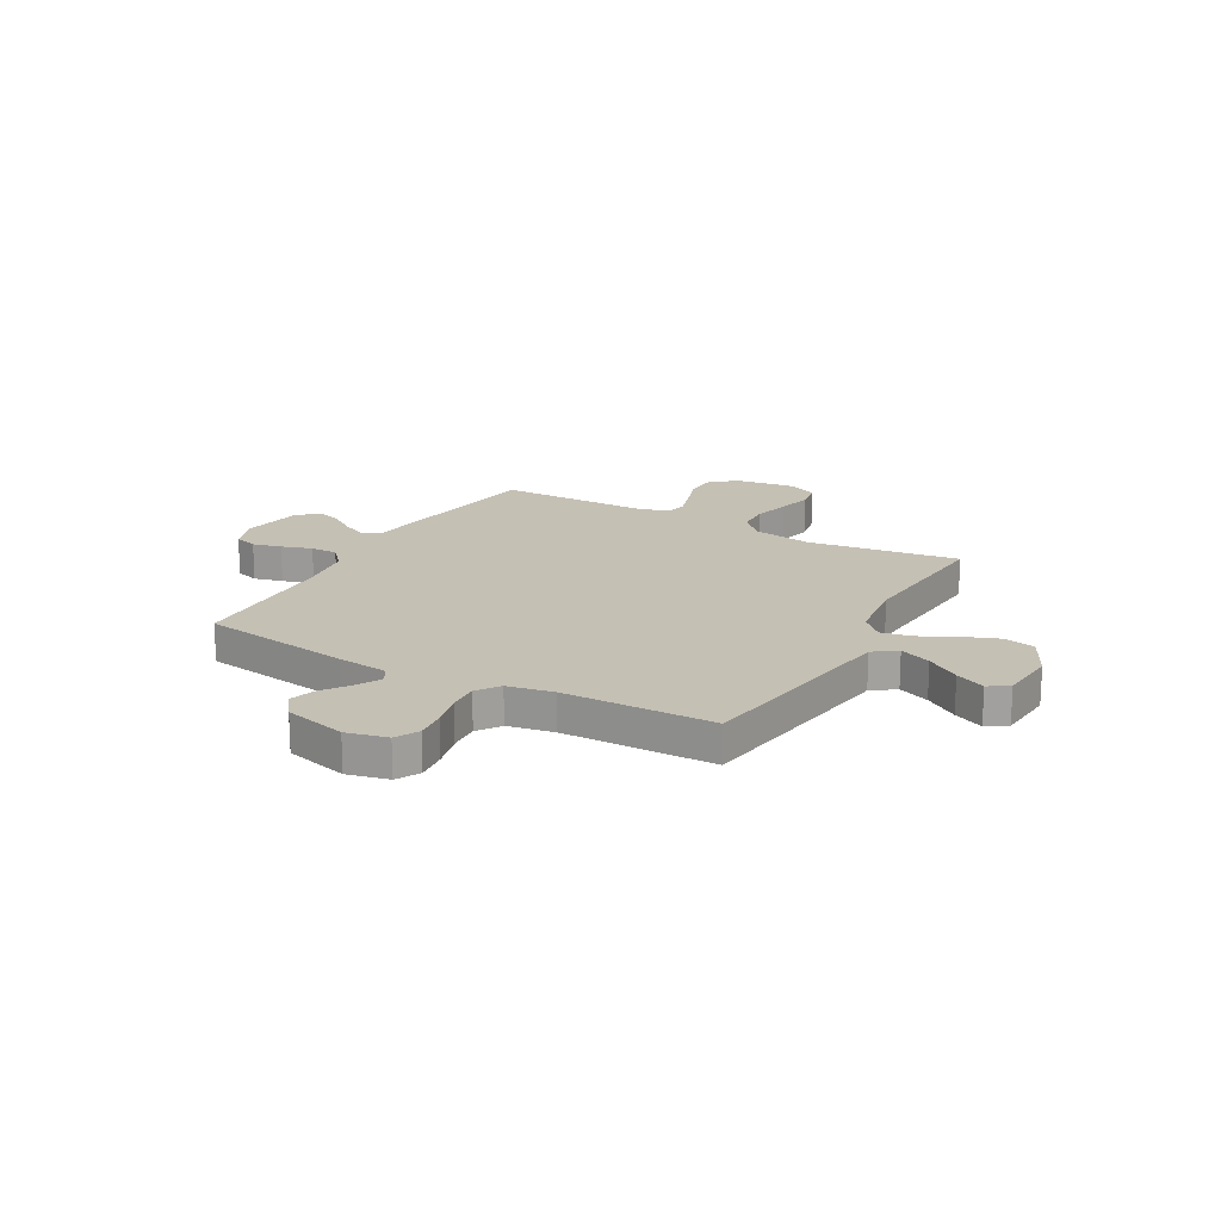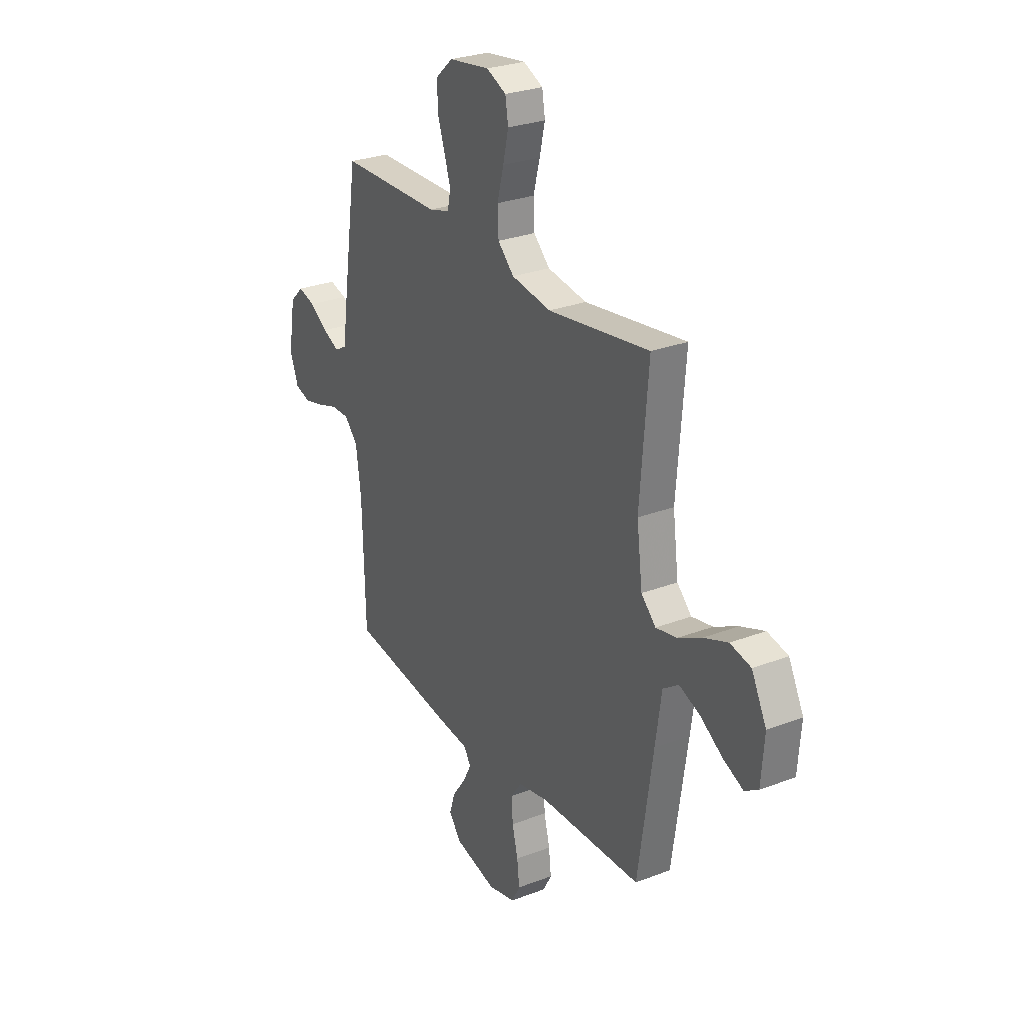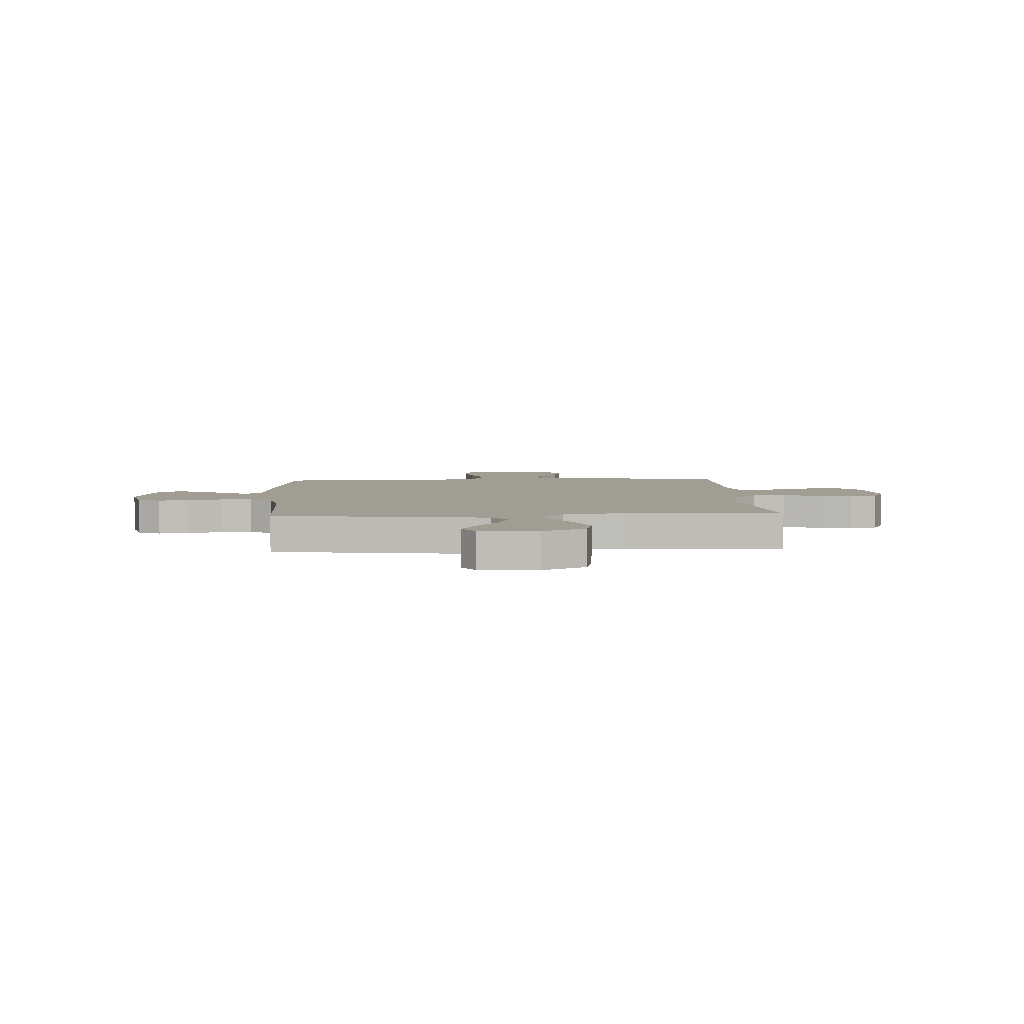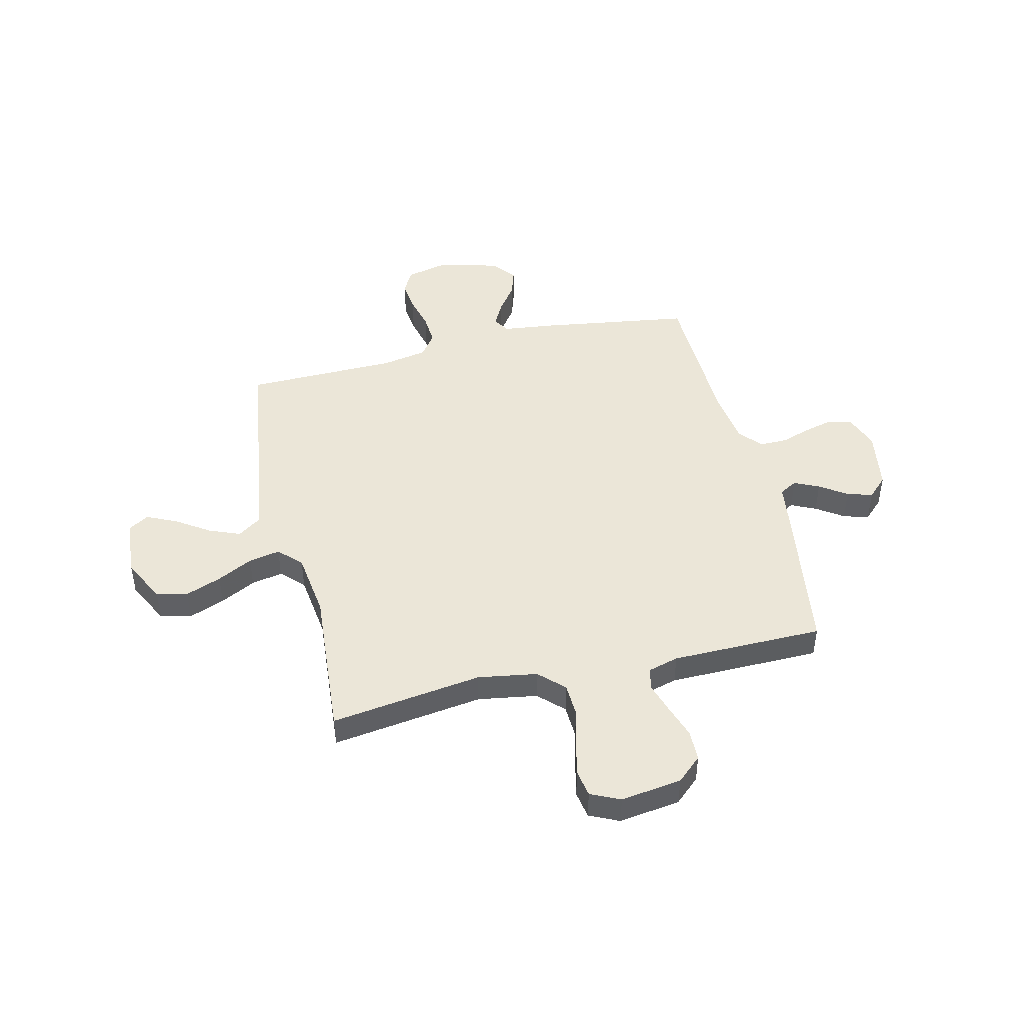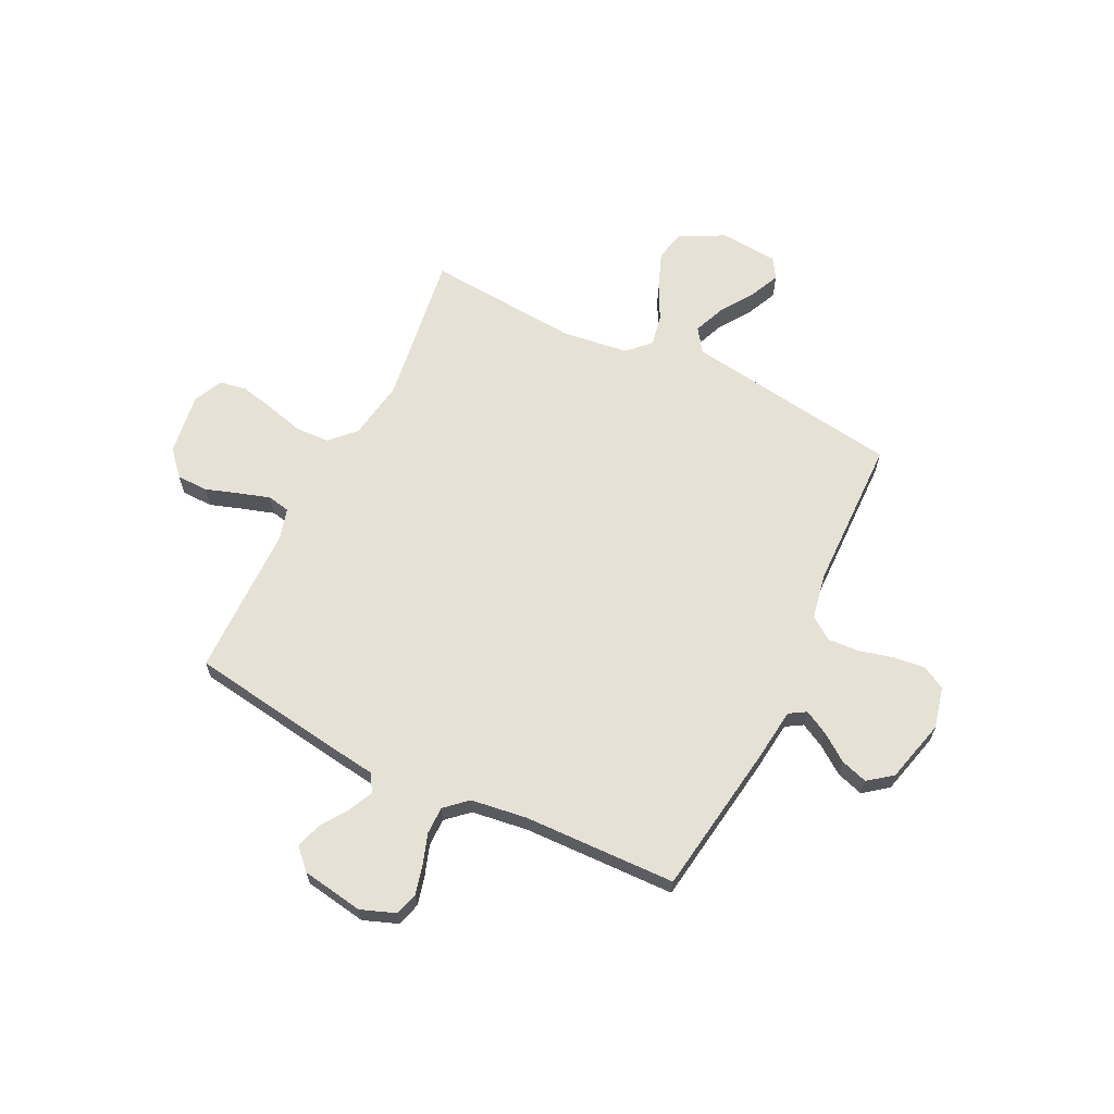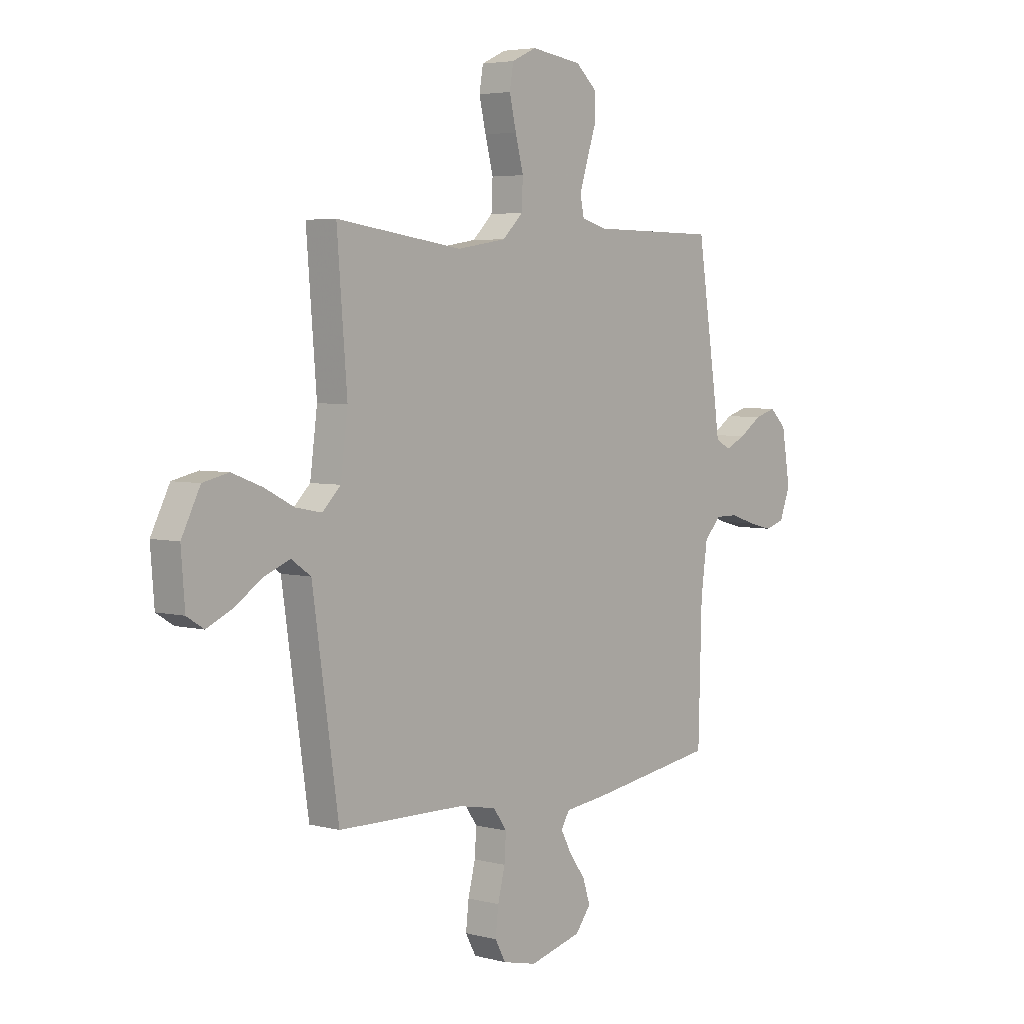
<metadata>
{"format":"obj","ext":"obj","renderer":"f3d","projection":"perspective","resolution":1024,"background":"white","views":[{"elev":18.4,"azim":-150.7,"up":"+Y"},{"elev":27.6,"azim":-120.5,"up":"+Z"},{"elev":4.8,"azim":-93.2,"up":"+Y"},{"elev":46.2,"azim":-13.4,"up":"+Y"},{"elev":64.6,"azim":116.1,"up":"+Y"},{"elev":4.4,"azim":-49.7,"up":"+Z"}]}
</metadata>
<code>
v 0.5 0.07 -0.5
v 0.2 0.07 -0.545
v 0.099 0.07 -0.557
v 0.079 0.07 -0.59
v 0.104 0.07 -0.637
v 0.143 0.07 -0.691
v 0.16 0.07 -0.744
v 0.124 0.07 -0.791
v 0 0.07 -0.823
v -0.081 0.07 -0.804
v -0.106 0.07 -0.758
v -0.099 0.07 -0.696
v -0.082 0.07 -0.628
v -0.078 0.07 -0.567
v -0.11 0.07 -0.522
v -0.2 0.07 -0.505
v -0.5 0.07 -0.5
v -0.544 0.07 -0.2
v -0.562 0.07 -0.076
v -0.608 0.07 -0.044
v -0.67 0.07 -0.069
v -0.736 0.07 -0.113
v -0.795 0.07 -0.14
v -0.835 0.07 -0.115
v -0.844 0.07 0
v -0.8 0.07 0.087
v -0.739 0.07 0.101
v -0.668 0.07 0.074
v -0.598 0.07 0.038
v -0.536 0.07 0.026
v -0.493 0.07 0.069
v -0.476 0.07 0.2
v -0.5 0.07 0.5
v -0.2 0.07 0.458
v -0.083 0.07 0.477
v -0.035 0.07 0.524
v -0.032 0.07 0.59
v -0.051 0.07 0.663
v -0.067 0.07 0.732
v -0.058 0.07 0.786
v 0 0.07 0.813
v 0.121 0.07 0.796
v 0.17 0.07 0.752
v 0.171 0.07 0.691
v 0.149 0.07 0.625
v 0.13 0.07 0.564
v 0.139 0.07 0.52
v 0.2 0.07 0.503
v 0.5 0.07 0.5
v 0.545 0.07 0.2
v 0.558 0.07 0.105
v 0.593 0.07 0.085
v 0.642 0.07 0.108
v 0.695 0.07 0.144
v 0.745 0.07 0.159
v 0.784 0.07 0.121
v 0.804 0.07 0
v 0.779 0.07 -0.067
v 0.733 0.07 -0.081
v 0.676 0.07 -0.067
v 0.616 0.07 -0.047
v 0.562 0.07 -0.047
v 0.523 0.07 -0.09
v 0.508 0.07 -0.2
v 0.5 0 -0.5
v 0.2 0 -0.545
v 0.099 0 -0.557
v 0.079 0 -0.59
v 0.104 0 -0.637
v 0.143 0 -0.691
v 0.16 0 -0.744
v 0.124 0 -0.791
v 0 0 -0.823
v -0.081 0 -0.804
v -0.106 0 -0.758
v -0.099 0 -0.696
v -0.082 0 -0.628
v -0.078 0 -0.567
v -0.11 0 -0.522
v -0.2 0 -0.505
v -0.5 0 -0.5
v -0.544 0 -0.2
v -0.562 0 -0.076
v -0.608 0 -0.044
v -0.67 0 -0.069
v -0.736 0 -0.113
v -0.795 0 -0.14
v -0.835 0 -0.115
v -0.844 0 0
v -0.8 0 0.087
v -0.739 0 0.101
v -0.668 0 0.074
v -0.598 0 0.038
v -0.536 0 0.026
v -0.493 0 0.069
v -0.476 0 0.2
v -0.5 0 0.5
v -0.2 0 0.458
v -0.083 0 0.477
v -0.035 0 0.524
v -0.032 0 0.59
v -0.051 0 0.663
v -0.067 0 0.732
v -0.058 0 0.786
v 0 0 0.813
v 0.121 0 0.796
v 0.17 0 0.752
v 0.171 0 0.691
v 0.149 0 0.625
v 0.13 0 0.564
v 0.139 0 0.52
v 0.2 0 0.503
v 0.5 0 0.5
v 0.545 0 0.2
v 0.558 0 0.105
v 0.593 0 0.085
v 0.642 0 0.108
v 0.695 0 0.144
v 0.745 0 0.159
v 0.784 0 0.121
v 0.804 0 0
v 0.779 0 -0.067
v 0.733 0 -0.081
v 0.676 0 -0.067
v 0.616 0 -0.047
v 0.562 0 -0.047
v 0.523 0 -0.09
v 0.508 0 -0.2
f 59 60 61
f 58 59 61
f 57 58 61
f 56 57 61
f 55 56 61
f 54 55 61
f 53 54 61
f 52 53 61 62
f 51 52 62 63
f 50 51 63
f 49 50 63
f 48 49 63
f 43 44 45
f 42 43 45
f 41 42 45
f 40 41 45
f 39 40 45
f 38 39 45
f 37 38 45
f 36 37 45 46
f 35 36 46 47
f 32 33 34
f 31 32 34 35
f 48 63 64
f 47 48 64
f 35 47 64
f 31 35 64
f 30 31 64
f 27 28 29
f 26 27 29
f 25 26 29
f 24 25 29
f 23 24 29
f 22 23 29
f 21 22 29
f 16 17 18 19
f 15 16 19
f 11 12 13
f 10 11 13
f 9 10 13
f 8 9 13
f 7 8 13
f 6 7 13
f 5 6 13
f 4 5 13 14
f 3 4 14 15
f 3 15 19
f 2 3 19
f 1 2 19
f 20 21 29 30
f 20 30 64
f 19 20 64
f 1 19 64
f 125 124 123
f 125 123 122
f 125 122 121
f 125 121 120
f 125 120 119
f 125 119 118
f 125 118 117
f 126 125 117 116
f 127 126 116 115
f 127 115 114
f 127 114 113
f 127 113 112
f 109 108 107
f 109 107 106
f 109 106 105
f 109 105 104
f 109 104 103
f 109 103 102
f 109 102 101
f 110 109 101 100
f 111 110 100 99
f 98 97 96
f 99 98 96 95
f 128 127 112
f 128 112 111
f 128 111 99
f 128 99 95
f 128 95 94
f 93 92 91
f 93 91 90
f 93 90 89
f 93 89 88
f 93 88 87
f 93 87 86
f 93 86 85
f 83 82 81 80
f 83 80 79
f 77 76 75
f 77 75 74
f 77 74 73
f 77 73 72
f 77 72 71
f 77 71 70
f 77 70 69
f 78 77 69 68
f 79 78 68 67
f 83 79 67
f 83 67 66
f 83 66 65
f 94 93 85 84
f 128 94 84
f 128 84 83
f 128 83 65
f 1 65 66 2
f 2 66 67 3
f 3 67 68 4
f 4 68 69 5
f 5 69 70 6
f 6 70 71 7
f 7 71 72 8
f 8 72 73 9
f 9 73 74 10
f 10 74 75 11
f 11 75 76 12
f 12 76 77 13
f 13 77 78 14
f 14 78 79 15
f 15 79 80 16
f 16 80 81 17
f 17 81 82 18
f 18 82 83 19
f 19 83 84 20
f 20 84 85 21
f 21 85 86 22
f 22 86 87 23
f 23 87 88 24
f 24 88 89 25
f 25 89 90 26
f 26 90 91 27
f 27 91 92 28
f 28 92 93 29
f 29 93 94 30
f 30 94 95 31
f 31 95 96 32
f 32 96 97 33
f 33 97 98 34
f 34 98 99 35
f 35 99 100 36
f 36 100 101 37
f 37 101 102 38
f 38 102 103 39
f 39 103 104 40
f 40 104 105 41
f 41 105 106 42
f 42 106 107 43
f 43 107 108 44
f 44 108 109 45
f 45 109 110 46
f 46 110 111 47
f 47 111 112 48
f 48 112 113 49
f 49 113 114 50
f 50 114 115 51
f 51 115 116 52
f 52 116 117 53
f 53 117 118 54
f 54 118 119 55
f 55 119 120 56
f 56 120 121 57
f 57 121 122 58
f 58 122 123 59
f 59 123 124 60
f 60 124 125 61
f 61 125 126 62
f 62 126 127 63
f 63 127 128 64
f 64 128 65 1

</code>
